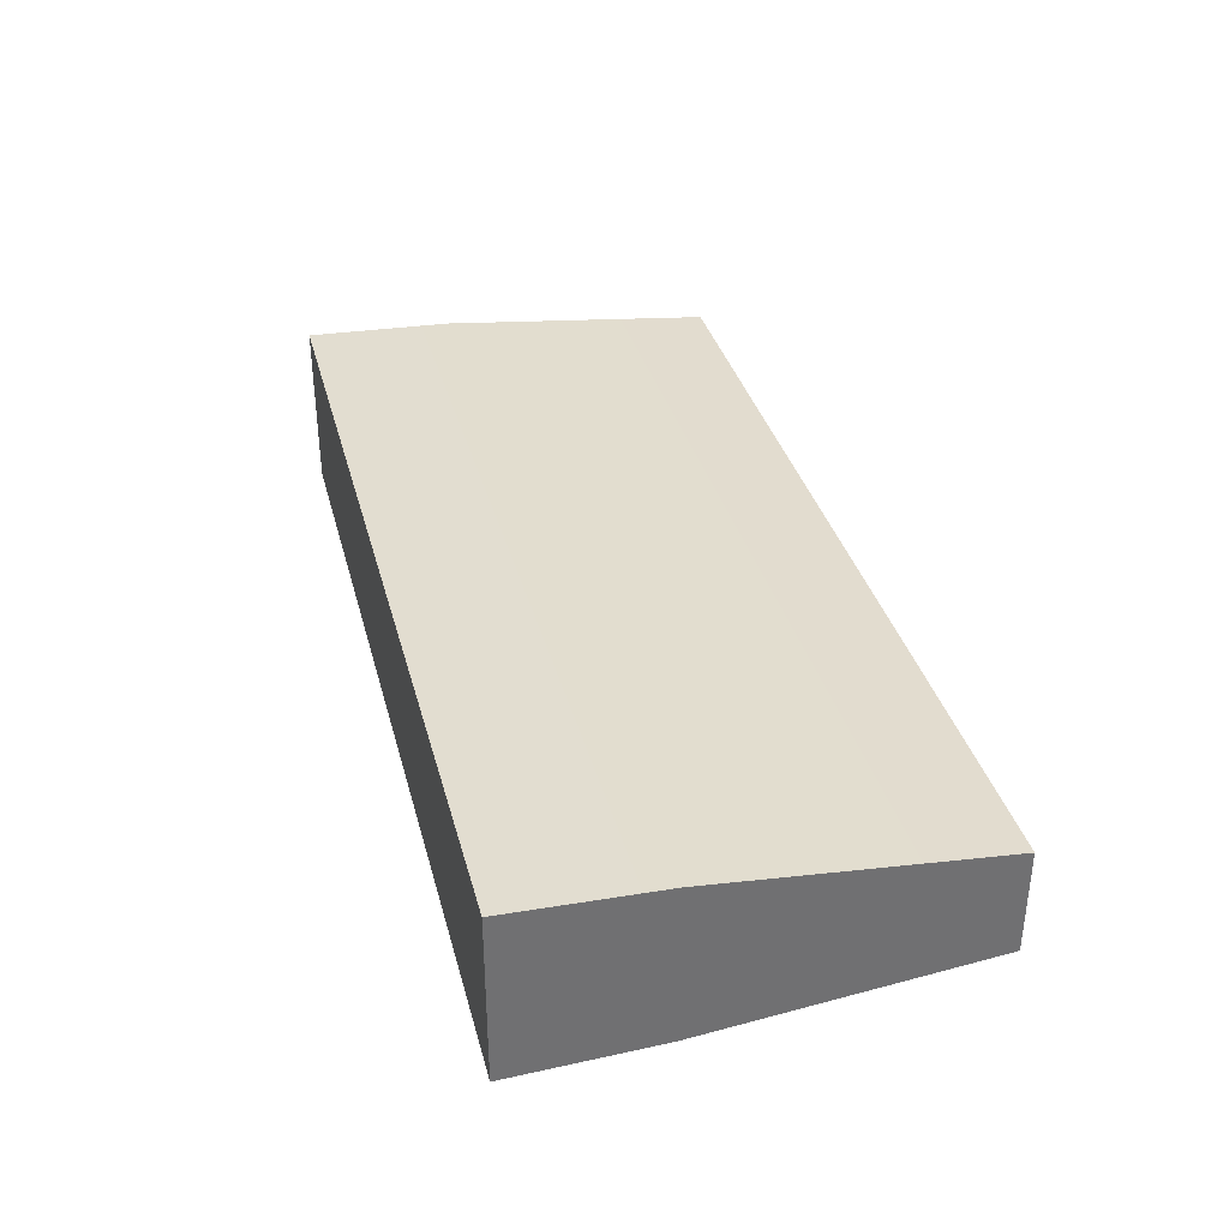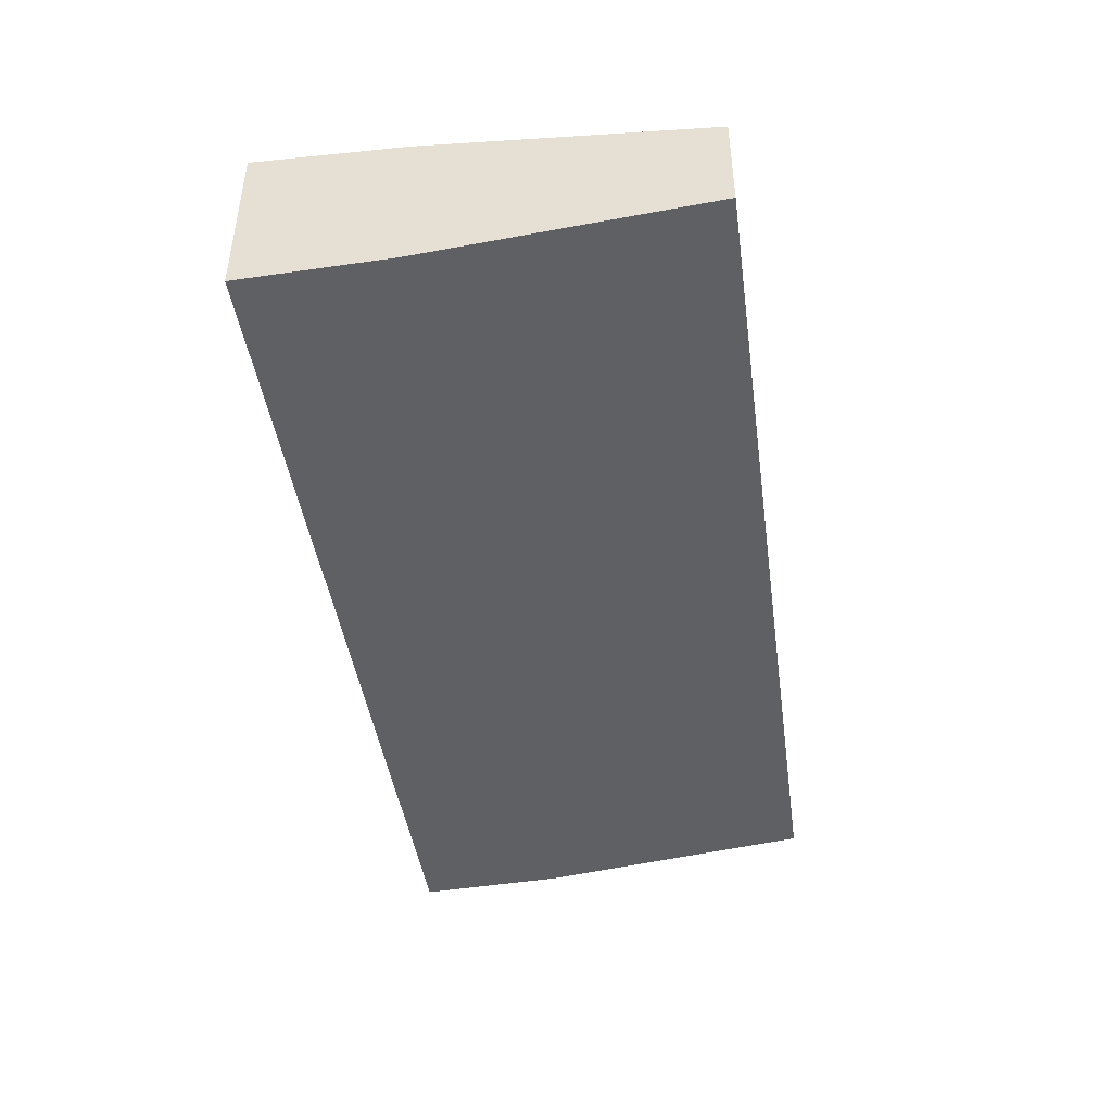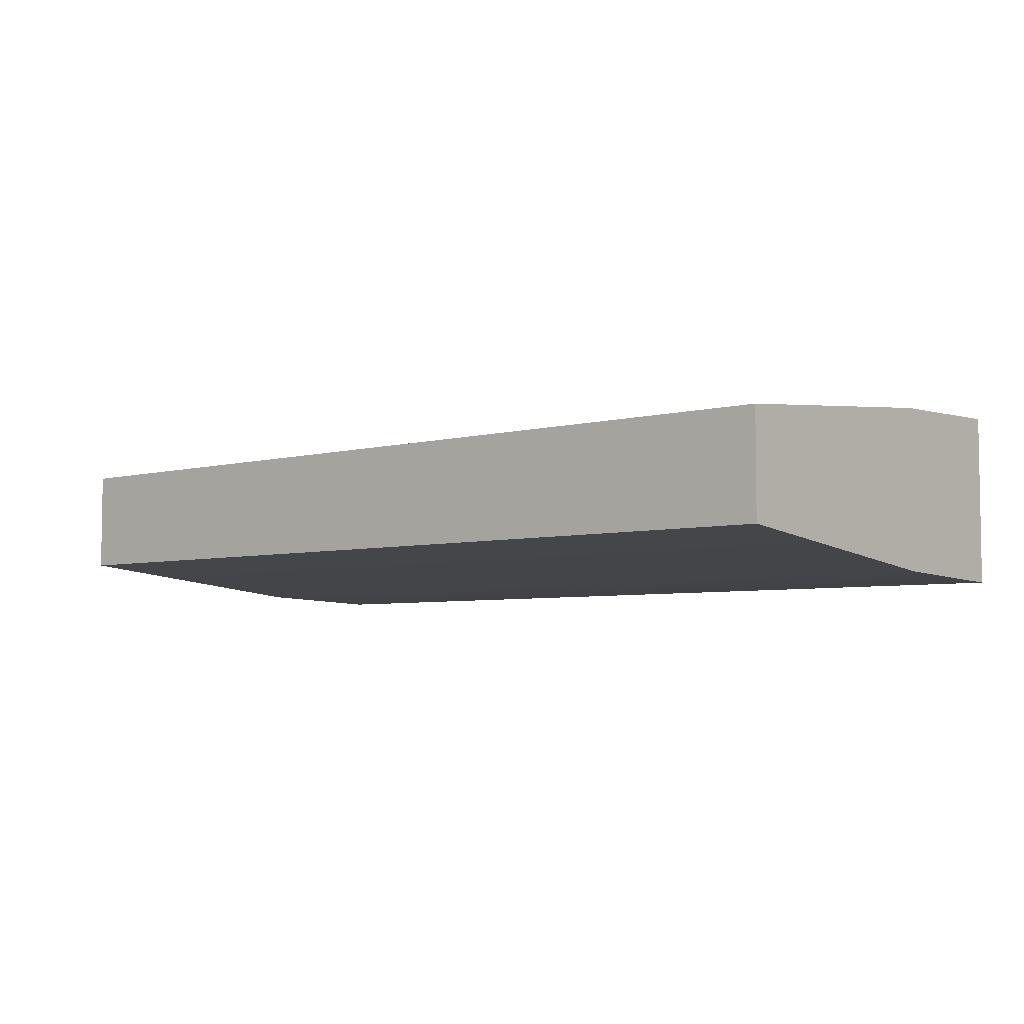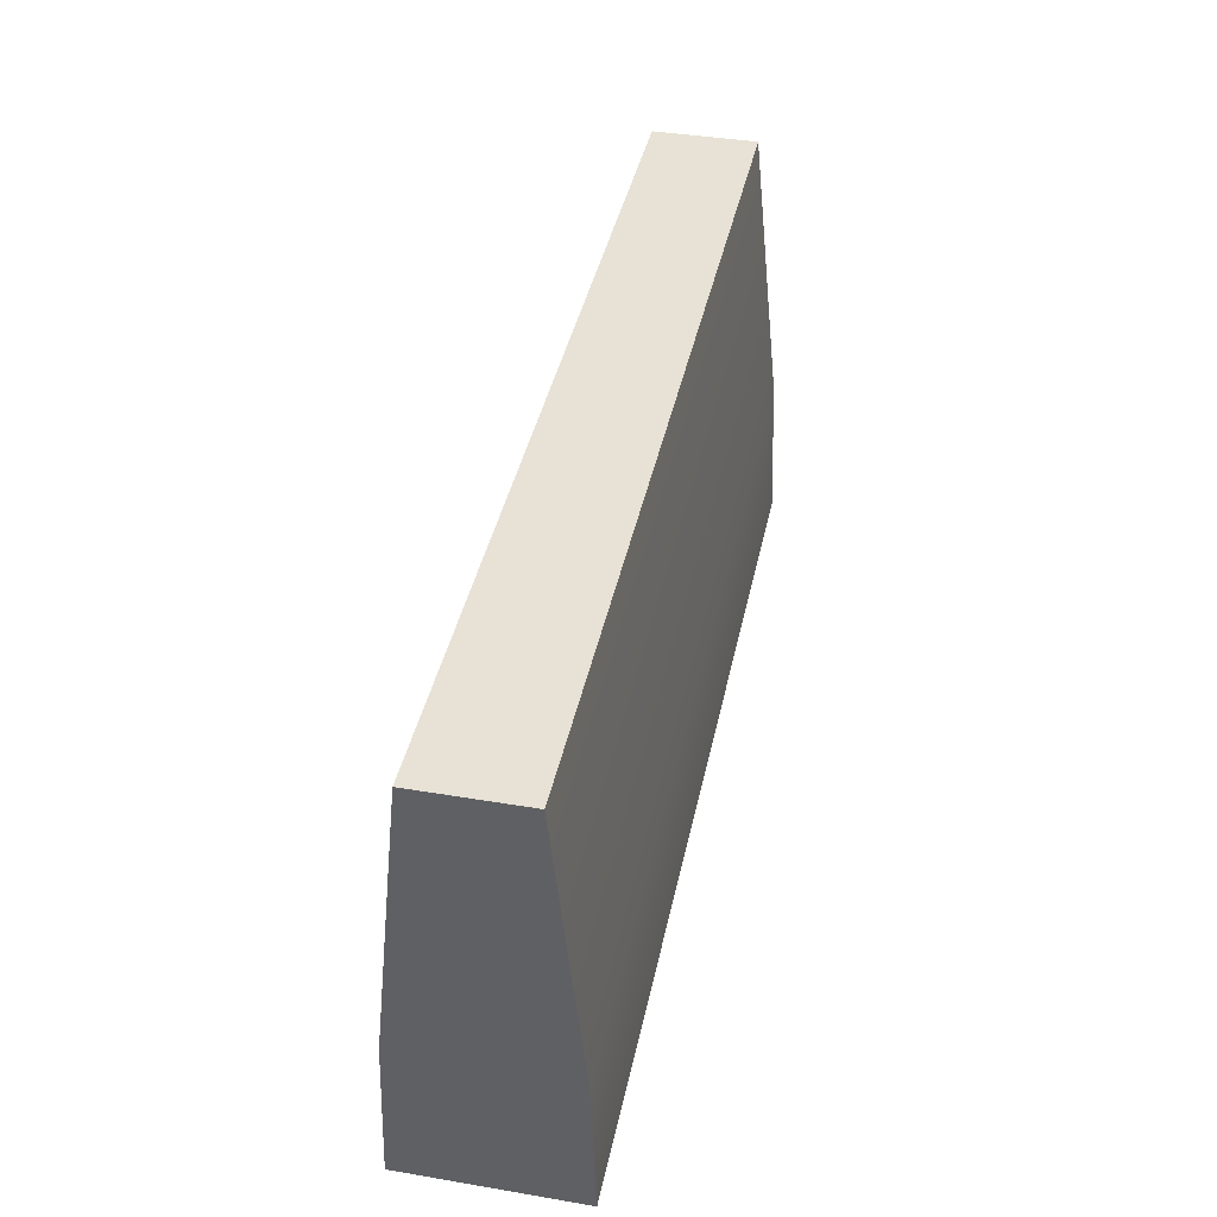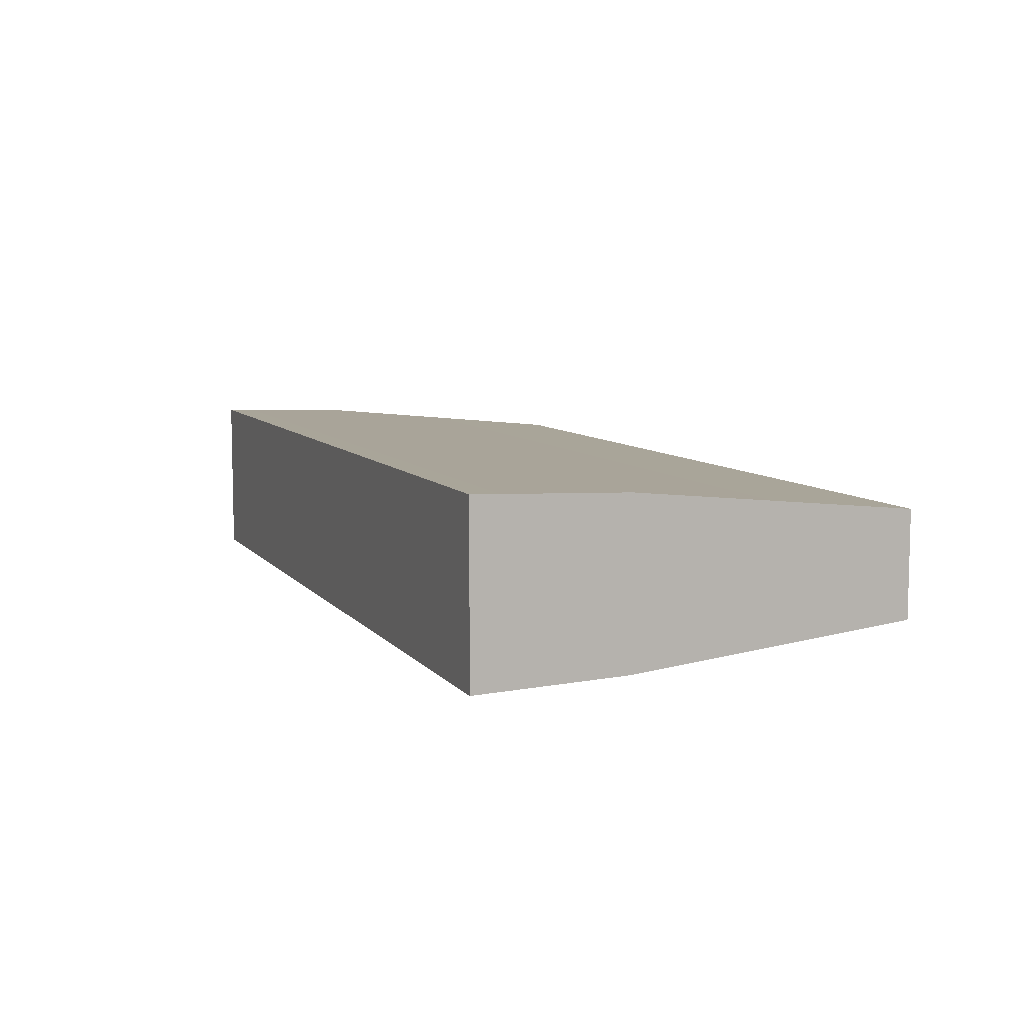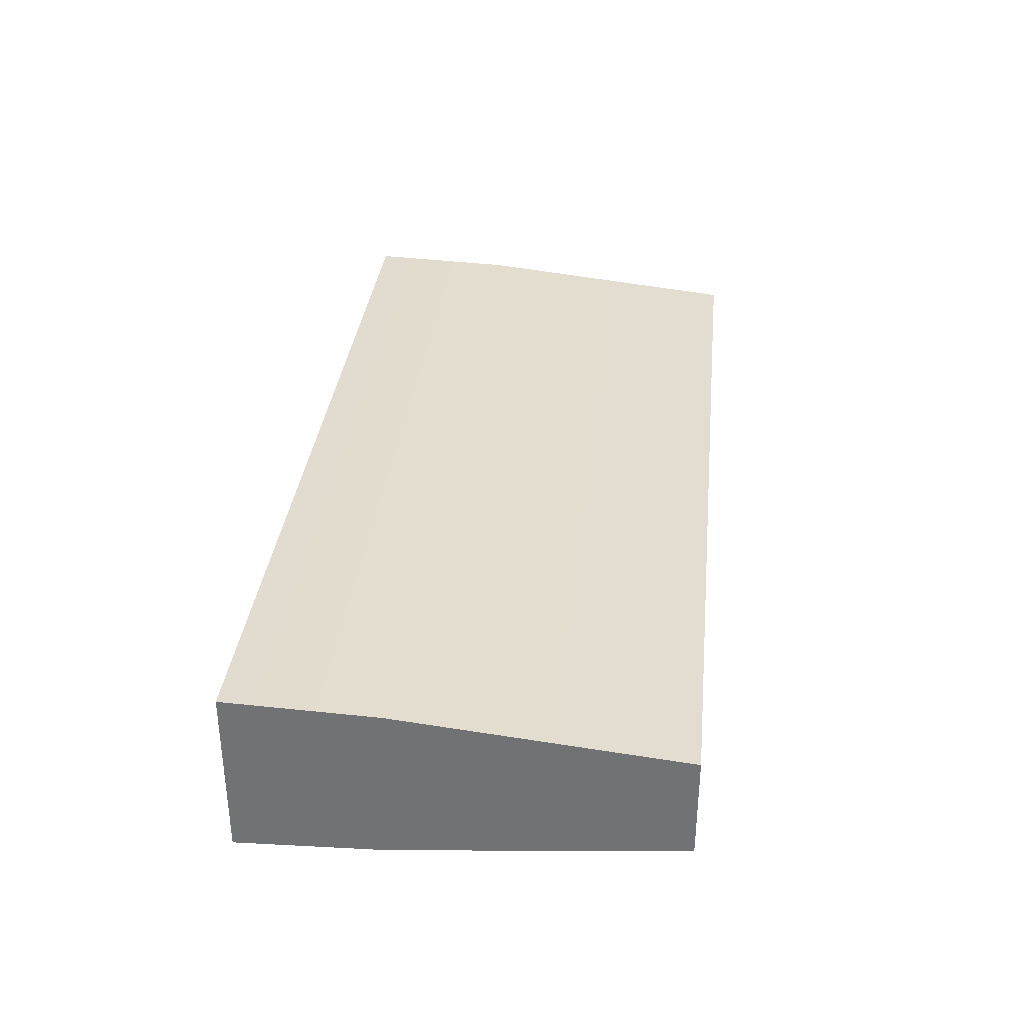
<metadata>
{"format":"obj","ext":"obj","renderer":"f3d","projection":"perspective","resolution":1024,"background":"white","views":[{"elev":35.3,"azim":75.6,"up":"+Z"},{"elev":-43.8,"azim":98.1,"up":"+Z"},{"elev":-5.2,"azim":-139.7,"up":"+Z"},{"elev":40.3,"azim":-78.3,"up":"+Y"},{"elev":8.0,"azim":68.8,"up":"+Z"},{"elev":33.7,"azim":96.1,"up":"+Z"}]}
</metadata>
<code>
g default
v -4.396 0.0114 -10.71
v 4.396 0.0114 -10.71
v -4.396 4.155 -11.04
v 4.396 4.155 -11.04
v -4.396 4.155 -12.04
v 4.396 4.155 -12.04
v -4.396 0.0114 -12.36
v 4.396 0.0114 -12.36
v -4.396 1.444 -12.31
v -4.396 1.444 -10.76
v 4.396 1.444 -10.76
v 4.396 1.444 -12.31
g luzhang1
f 10 11 4 3
f 3 4 6 5
f 5 6 12 9
f 7 8 2 1
f 11 12 6 4
f 9 10 3 5
f 7 1 10 9
f 1 2 11 10
f 2 8 12 11
f 9 12 8 7

</code>
